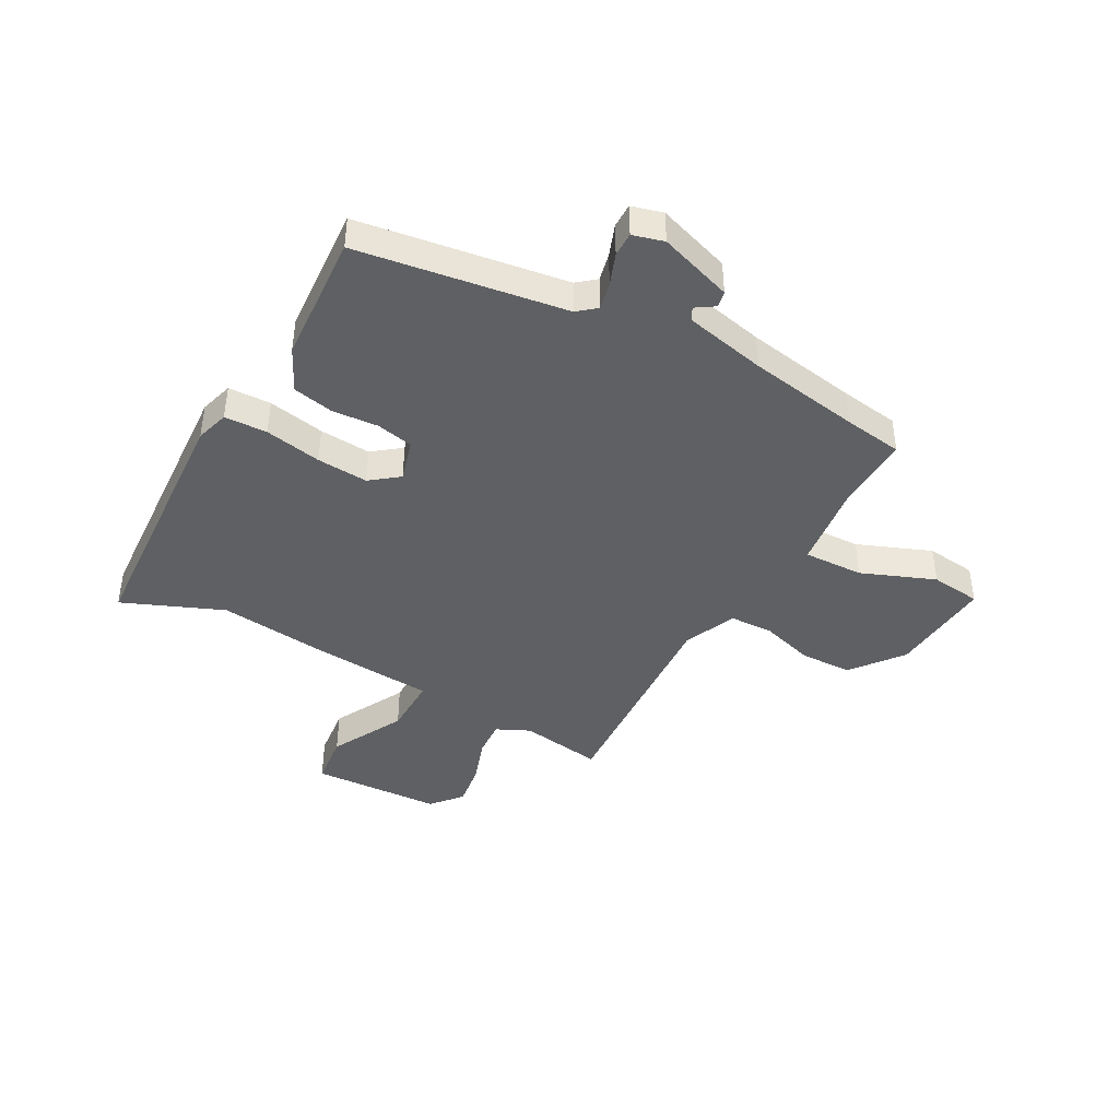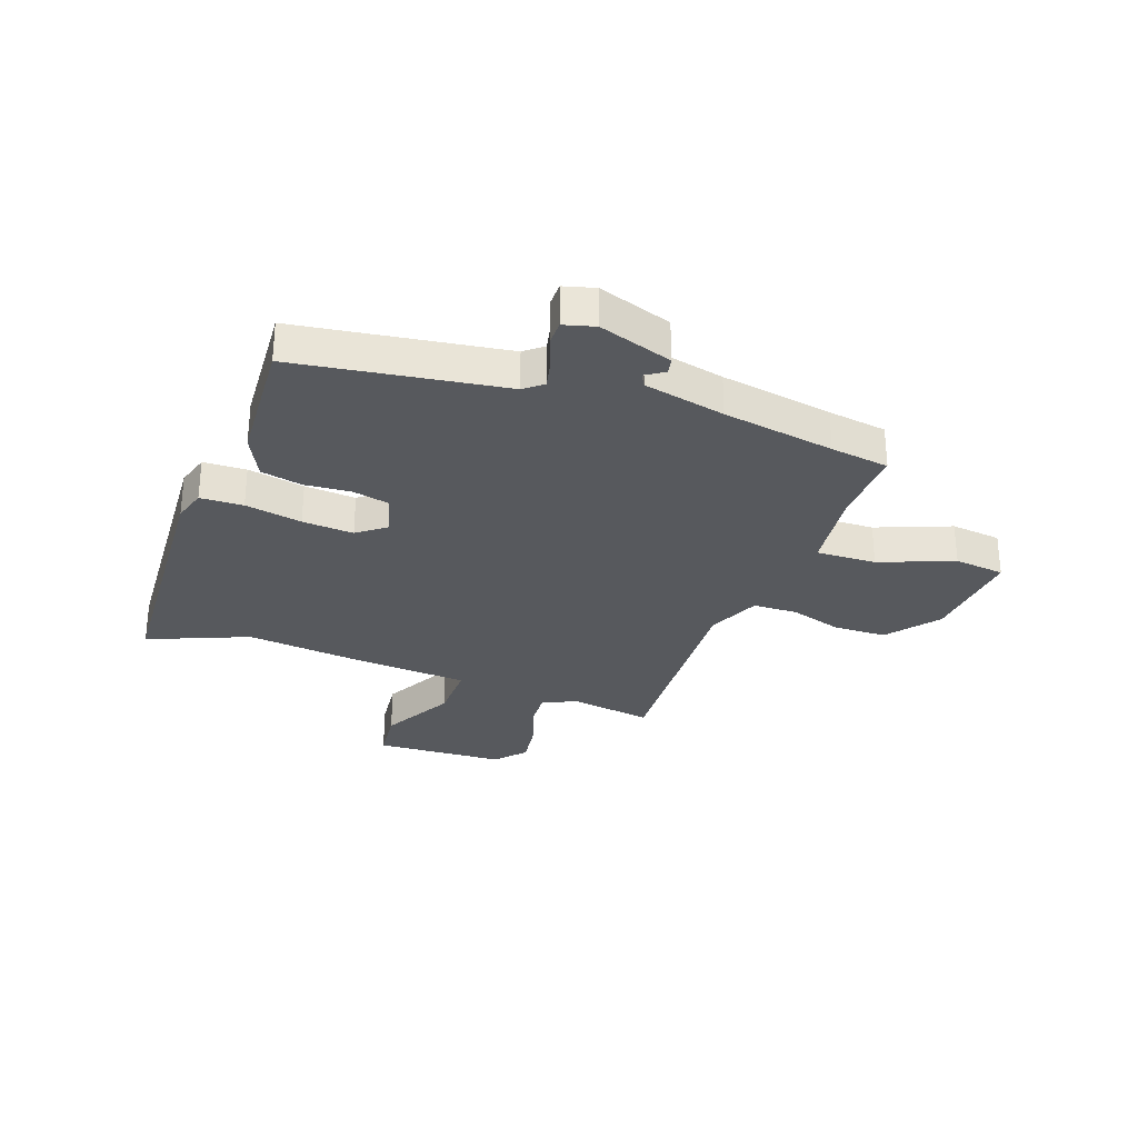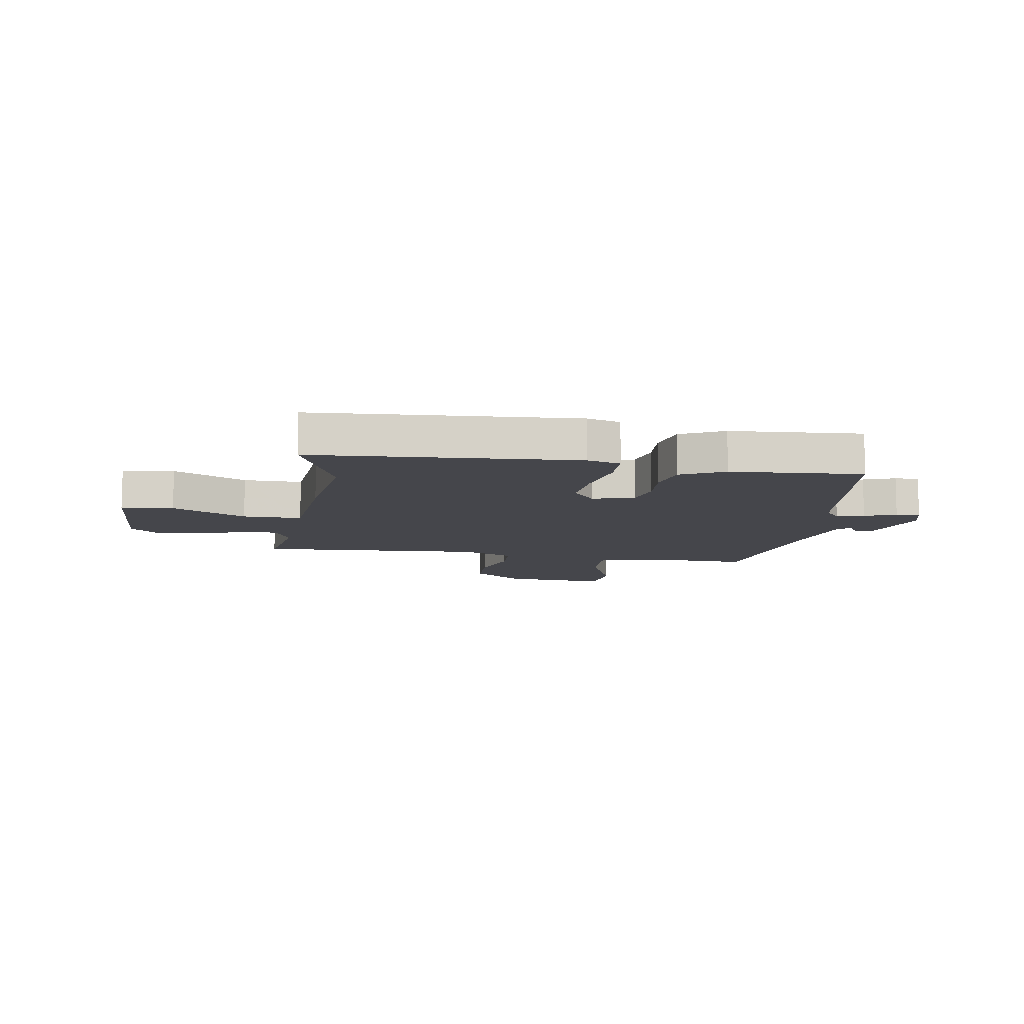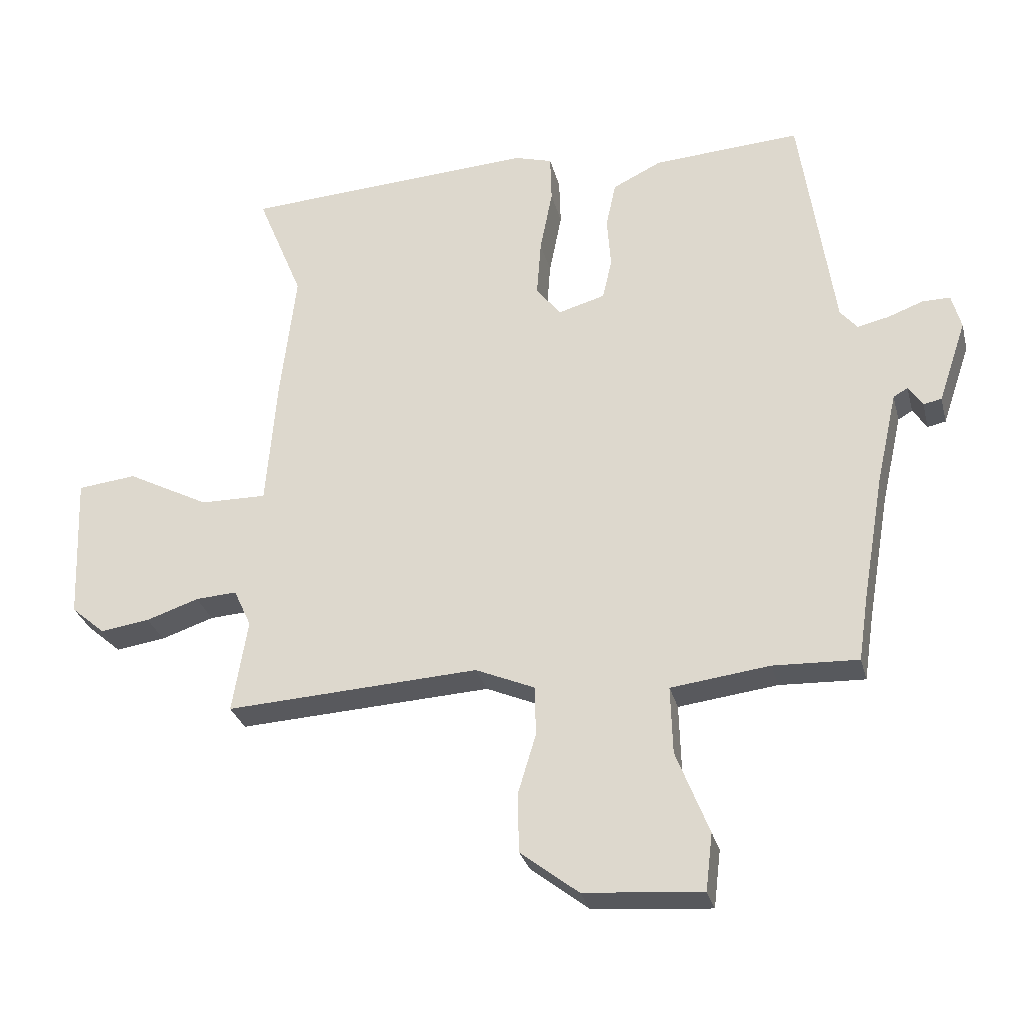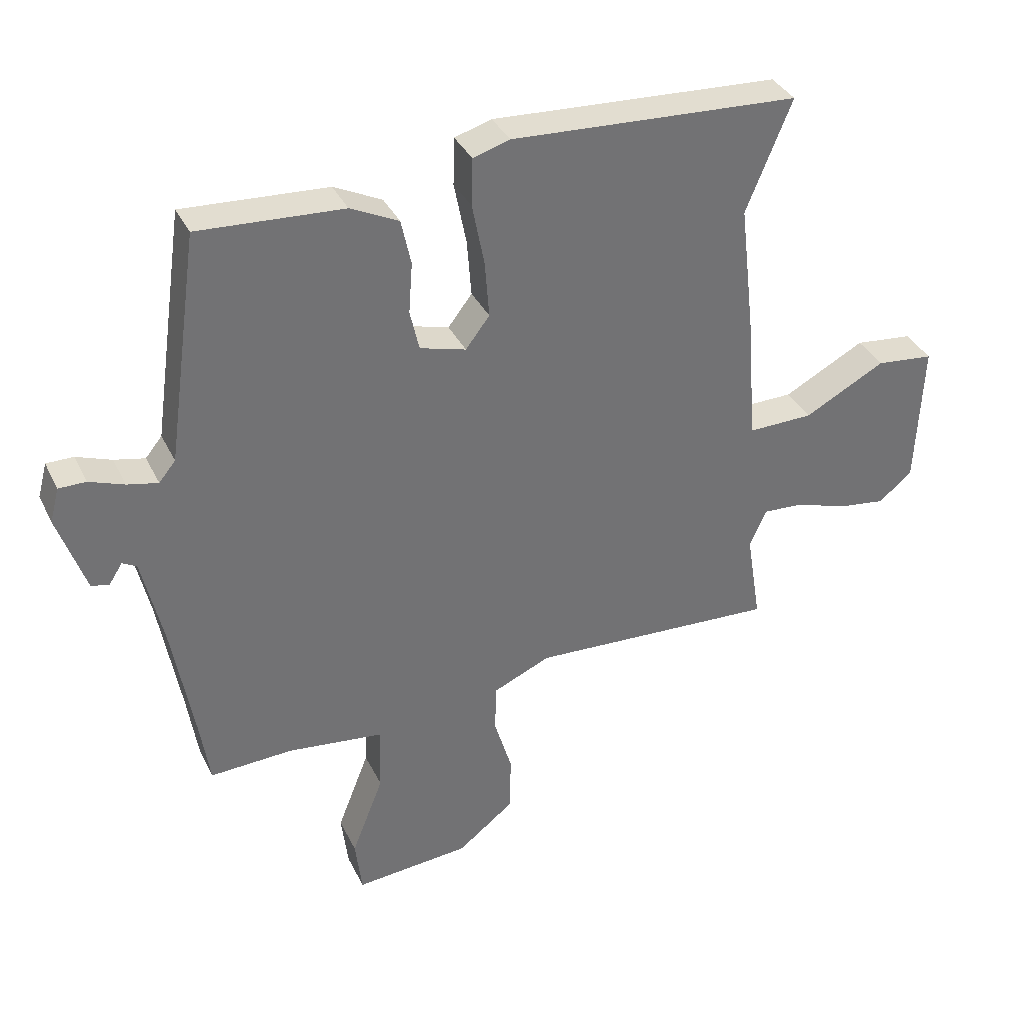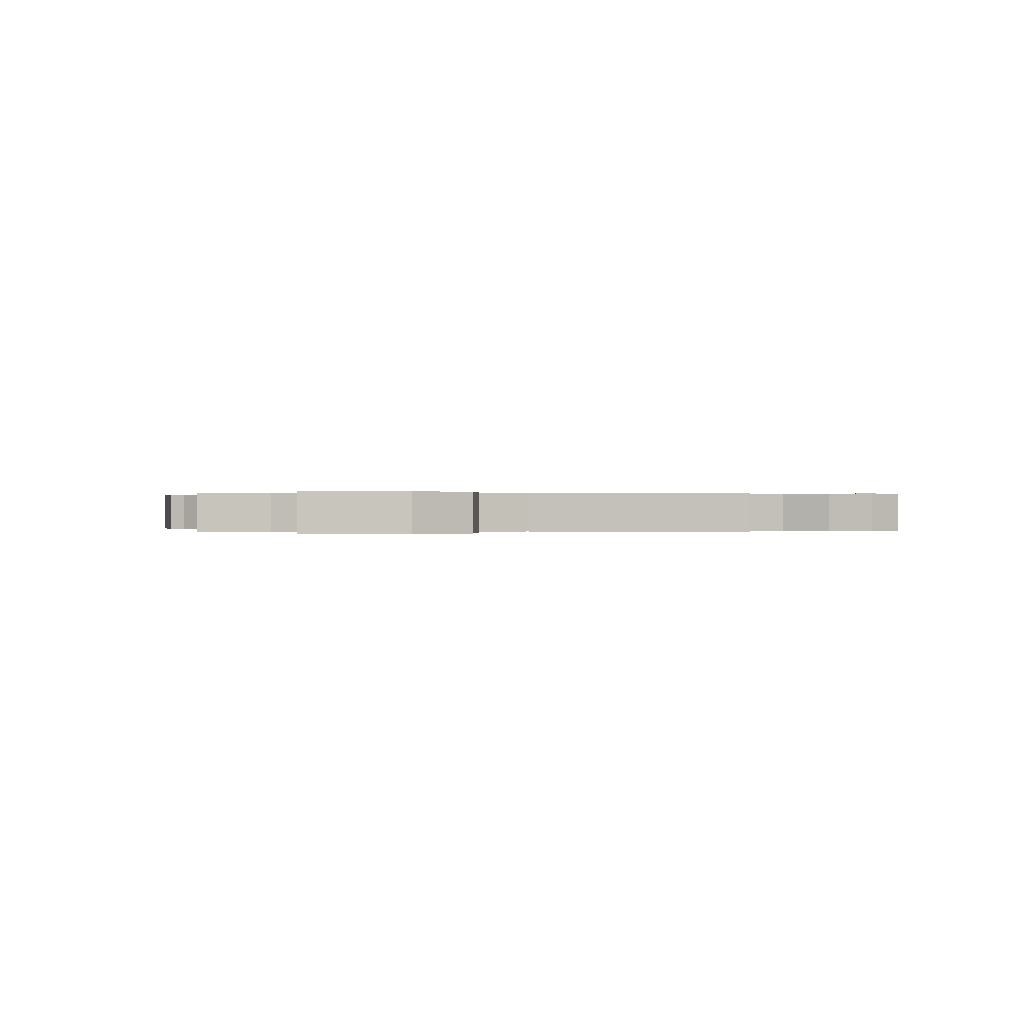
<metadata>
{"format":"obj","ext":"obj","renderer":"f3d","projection":"perspective","resolution":1024,"background":"white","views":[{"elev":-42.2,"azim":61.5,"up":"+Y"},{"elev":-29.5,"azim":70.4,"up":"+Y"},{"elev":-10.0,"azim":-8.7,"up":"+Y"},{"elev":-29.7,"azim":14.0,"up":"+Z"},{"elev":35.9,"azim":156.6,"up":"+Z"},{"elev":0.1,"azim":-175.6,"up":"+Y"}]}
</metadata>
<code>
v 0.514 0.07 -0.409
v 0.498 0.07 -0.515
v 0.363 0.07 -0.509
v 0.206 0.07 -0.528
v 0.209 0.07 -0.636
v 0.261 0.07 -0.769
v 0.25 0.07 -0.86
v 0.062 0.07 -0.844
v -0.03 0.07 -0.772
v -0.032 0.07 -0.678
v -0.003 0.07 -0.582
v -0.005 0.07 -0.503
v -0.099 0.07 -0.462
v -0.503 0.07 -0.483
v -0.479 0.07 -0.334
v -0.507 0.07 -0.273
v -0.573 0.07 -0.277
v -0.657 0.07 -0.305
v -0.736 0.07 -0.316
v -0.79 0.07 -0.269
v -0.8 0.07 -0.034
v -0.706 0.07 -0.024
v -0.574 0.07 -0.094
v -0.468 0.07 -0.096
v -0.451 0.07 0.116
v -0.427 0.07 0.322
v -0.501 0.07 0.503
v -0.032 0.07 0.529
v 0.028 0.07 0.511
v 0.03 0.07 0.434
v 0.01 0.07 0.332
v 0.003 0.07 0.24
v 0.042 0.07 0.189
v 0.117 0.07 0.21
v 0.132 0.07 0.276
v 0.126 0.07 0.359
v 0.142 0.07 0.433
v 0.22 0.07 0.471
v 0.455 0.07 0.485
v 0.508 0.07 0.112
v 0.535 0.07 0.079
v 0.585 0.07 0.09
v 0.642 0.07 0.111
v 0.686 0.07 0.111
v 0.701 0.07 0.055
v 0.656 0.07 -0.077
v 0.627 0.07 -0.083
v 0.605 0.07 -0.049
v 0.582 0.07 -0.062
v 0.549 0.07 -0.208
v 0.514 0 -0.409
v 0.498 0 -0.515
v 0.363 0 -0.509
v 0.206 0 -0.528
v 0.209 0 -0.636
v 0.261 0 -0.769
v 0.25 0 -0.86
v 0.062 0 -0.844
v -0.03 0 -0.772
v -0.032 0 -0.678
v -0.003 0 -0.582
v -0.005 0 -0.503
v -0.099 0 -0.462
v -0.503 0 -0.483
v -0.479 0 -0.334
v -0.507 0 -0.273
v -0.573 0 -0.277
v -0.657 0 -0.305
v -0.736 0 -0.316
v -0.79 0 -0.269
v -0.8 0 -0.034
v -0.706 0 -0.024
v -0.574 0 -0.094
v -0.468 0 -0.096
v -0.451 0 0.116
v -0.427 0 0.322
v -0.501 0 0.503
v -0.032 0 0.529
v 0.028 0 0.511
v 0.03 0 0.434
v 0.01 0 0.332
v 0.003 0 0.24
v 0.042 0 0.189
v 0.117 0 0.21
v 0.132 0 0.276
v 0.126 0 0.359
v 0.142 0 0.433
v 0.22 0 0.471
v 0.455 0 0.485
v 0.508 0 0.112
v 0.535 0 0.079
v 0.585 0 0.09
v 0.642 0 0.111
v 0.686 0 0.111
v 0.701 0 0.055
v 0.656 0 -0.077
v 0.627 0 -0.083
v 0.605 0 -0.049
v 0.582 0 -0.062
v 0.549 0 -0.208
f 46 47 48
f 45 46 48
f 44 45 48
f 43 44 48
f 42 43 48
f 41 42 48 49
f 40 41 49 50
f 40 50 1
f 39 40 1
f 38 39 1
f 37 38 1
f 36 37 1
f 35 36 1
f 29 30 31
f 28 29 31
f 27 28 31
f 26 27 31
f 26 31 32
f 25 26 32
f 24 25 32
f 21 22 23
f 20 21 23
f 19 20 23
f 18 19 23
f 17 18 23
f 16 17 23 24
f 24 32 33
f 16 24 33
f 15 16 33
f 9 10 11
f 8 9 11
f 7 8 11
f 6 7 11
f 5 6 11
f 4 5 11 12
f 3 4 12 13
f 1 2 3
f 35 1 3
f 34 35 3
f 15 33 34
f 14 15 34
f 13 14 34
f 3 13 34
f 98 97 96
f 98 96 95
f 98 95 94
f 98 94 93
f 98 93 92
f 99 98 92 91
f 100 99 91 90
f 51 100 90
f 51 90 89
f 51 89 88
f 51 88 87
f 51 87 86
f 51 86 85
f 81 80 79
f 81 79 78
f 81 78 77
f 81 77 76
f 82 81 76
f 82 76 75
f 82 75 74
f 73 72 71
f 73 71 70
f 73 70 69
f 73 69 68
f 73 68 67
f 74 73 67 66
f 83 82 74
f 83 74 66
f 83 66 65
f 61 60 59
f 61 59 58
f 61 58 57
f 61 57 56
f 61 56 55
f 62 61 55 54
f 63 62 54 53
f 53 52 51
f 53 51 85
f 53 85 84
f 84 83 65
f 84 65 64
f 84 64 63
f 84 63 53
f 1 51 52 2
f 2 52 53 3
f 3 53 54 4
f 4 54 55 5
f 5 55 56 6
f 6 56 57 7
f 7 57 58 8
f 8 58 59 9
f 9 59 60 10
f 10 60 61 11
f 11 61 62 12
f 12 62 63 13
f 13 63 64 14
f 14 64 65 15
f 15 65 66 16
f 16 66 67 17
f 17 67 68 18
f 18 68 69 19
f 19 69 70 20
f 20 70 71 21
f 21 71 72 22
f 22 72 73 23
f 23 73 74 24
f 24 74 75 25
f 25 75 76 26
f 26 76 77 27
f 27 77 78 28
f 28 78 79 29
f 29 79 80 30
f 30 80 81 31
f 31 81 82 32
f 32 82 83 33
f 33 83 84 34
f 34 84 85 35
f 35 85 86 36
f 36 86 87 37
f 37 87 88 38
f 38 88 89 39
f 39 89 90 40
f 40 90 91 41
f 41 91 92 42
f 42 92 93 43
f 43 93 94 44
f 44 94 95 45
f 45 95 96 46
f 46 96 97 47
f 47 97 98 48
f 48 98 99 49
f 49 99 100 50
f 50 100 51 1

</code>
